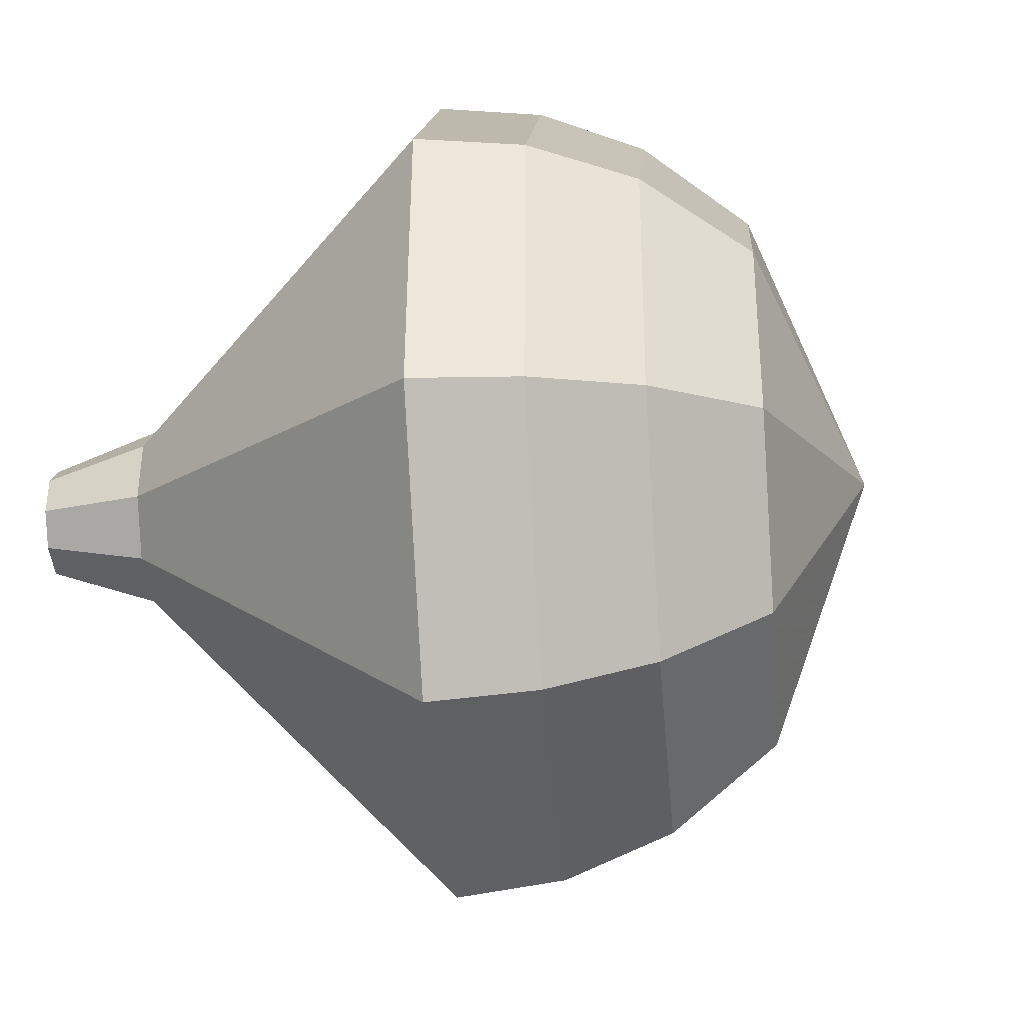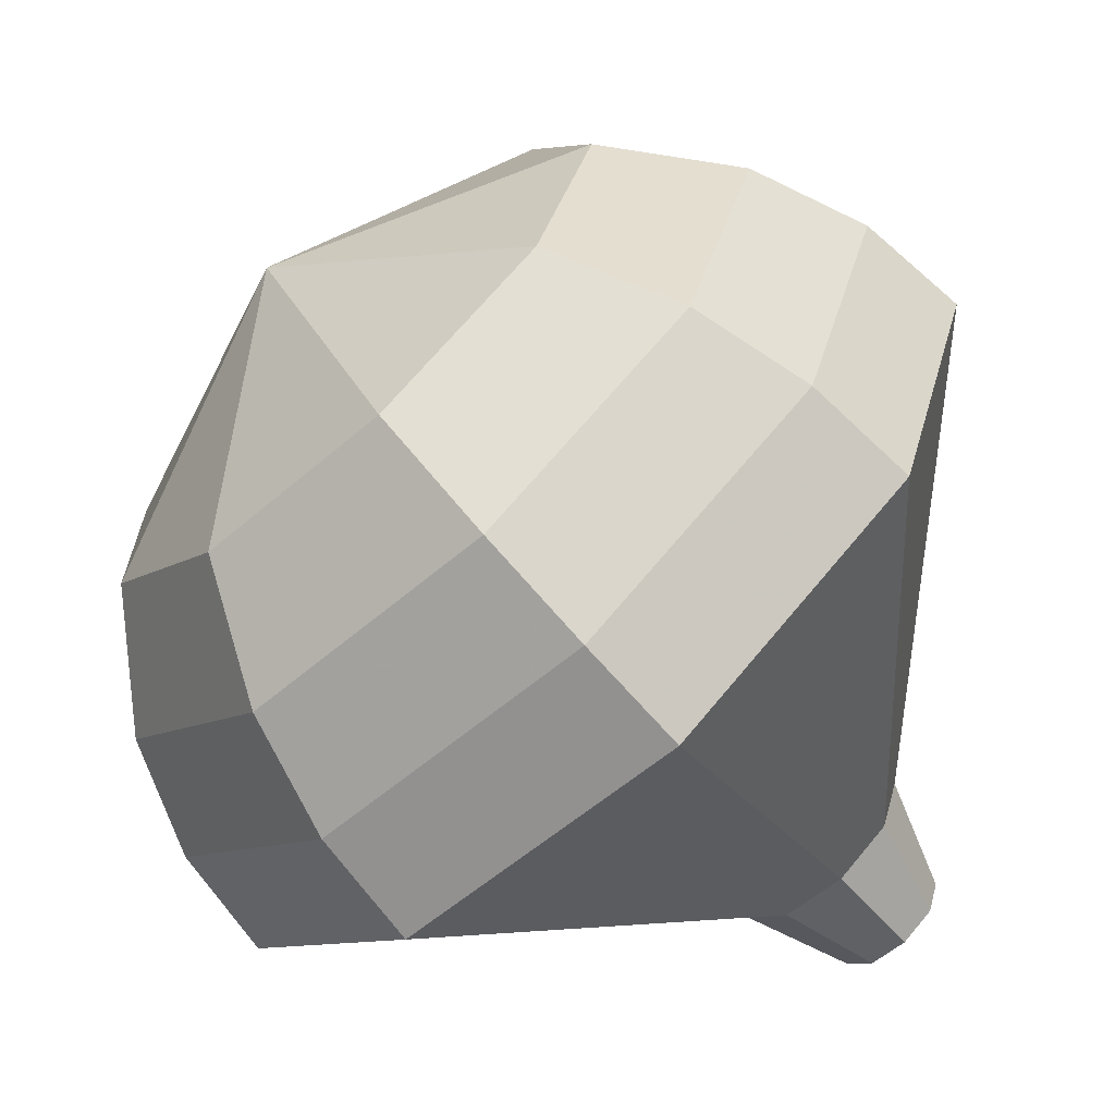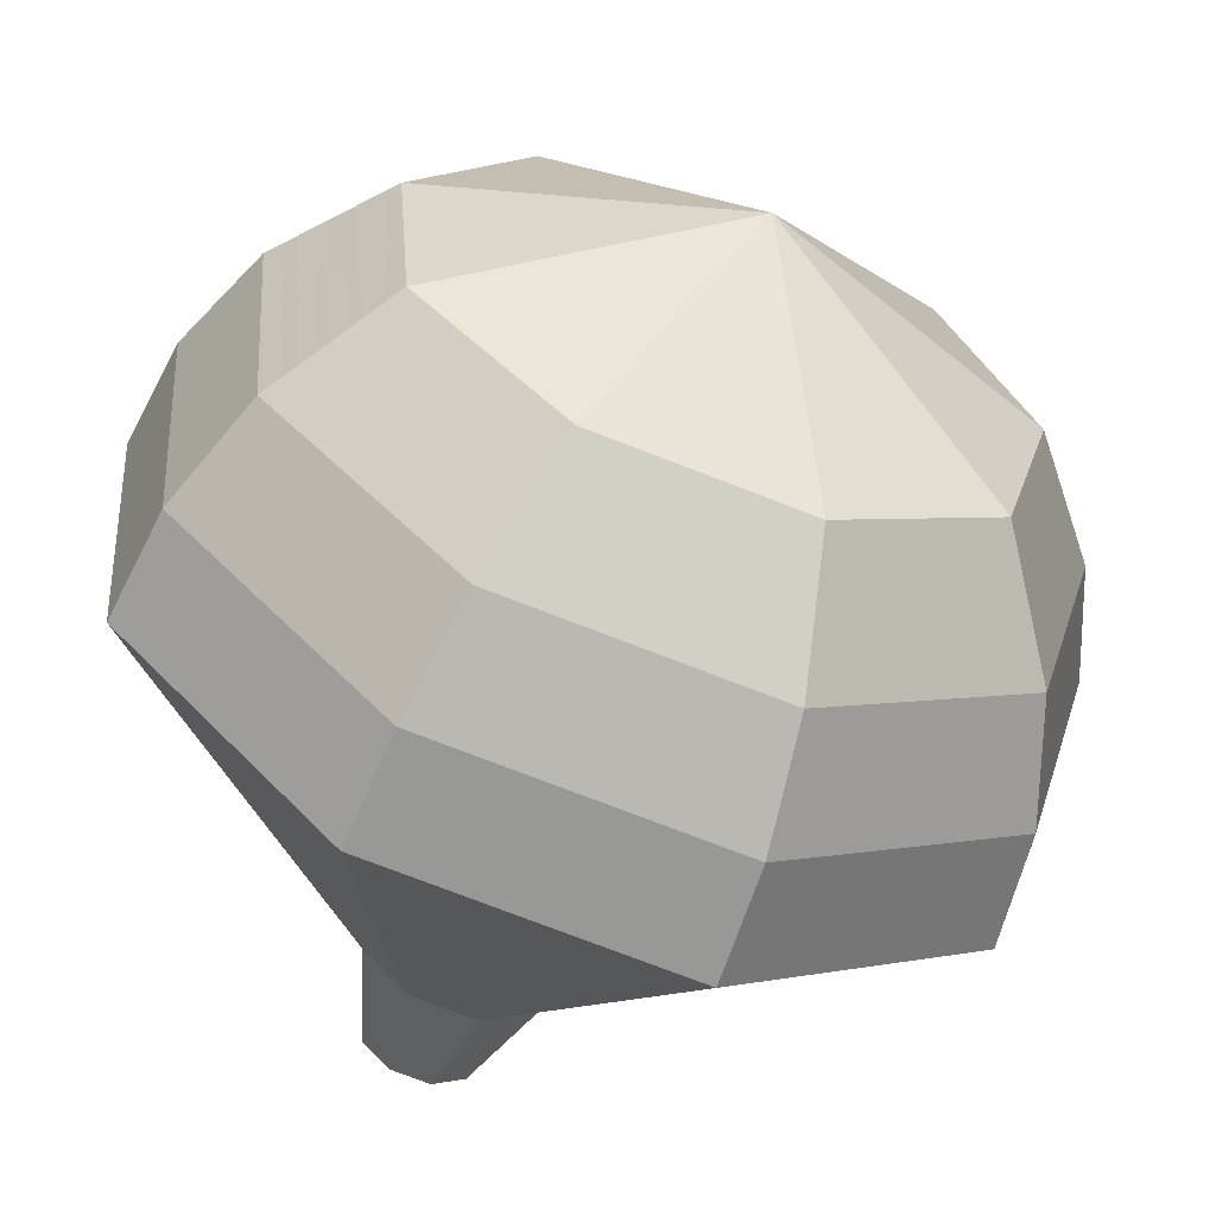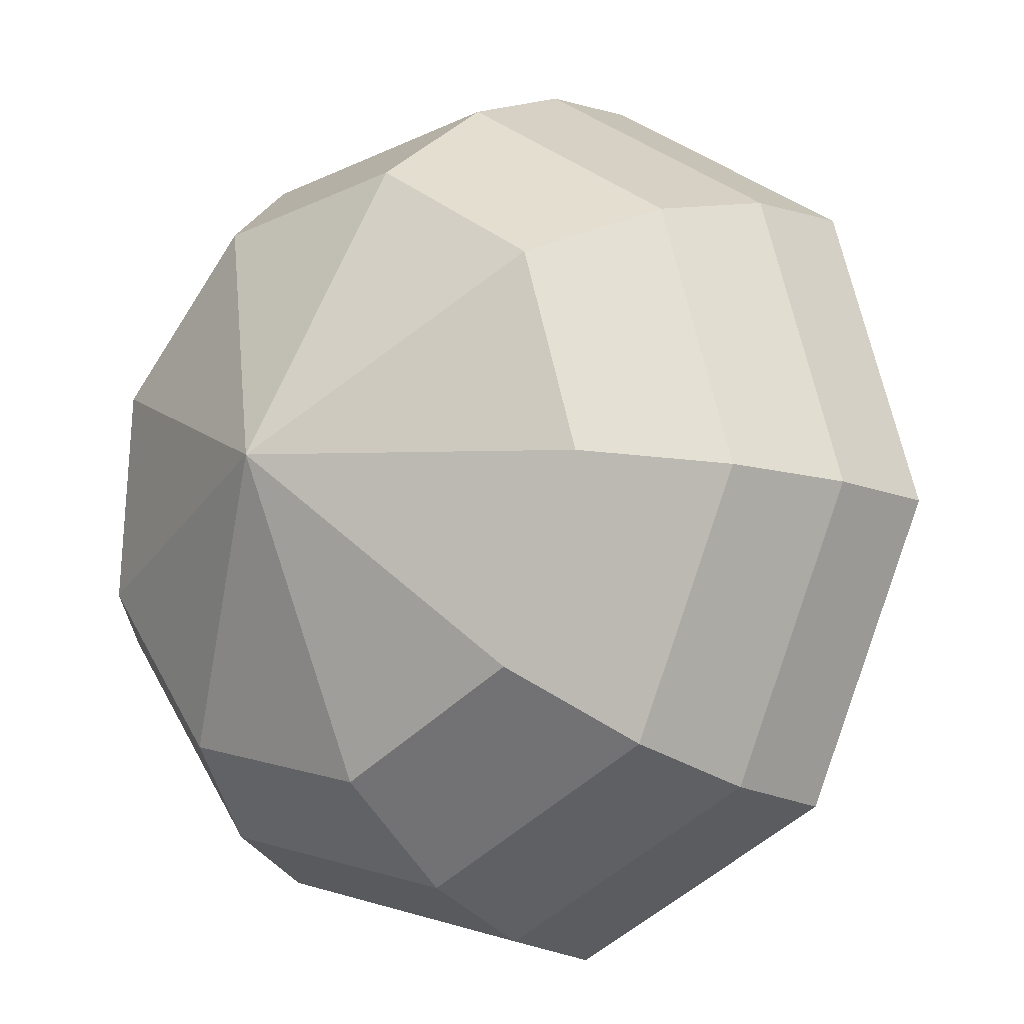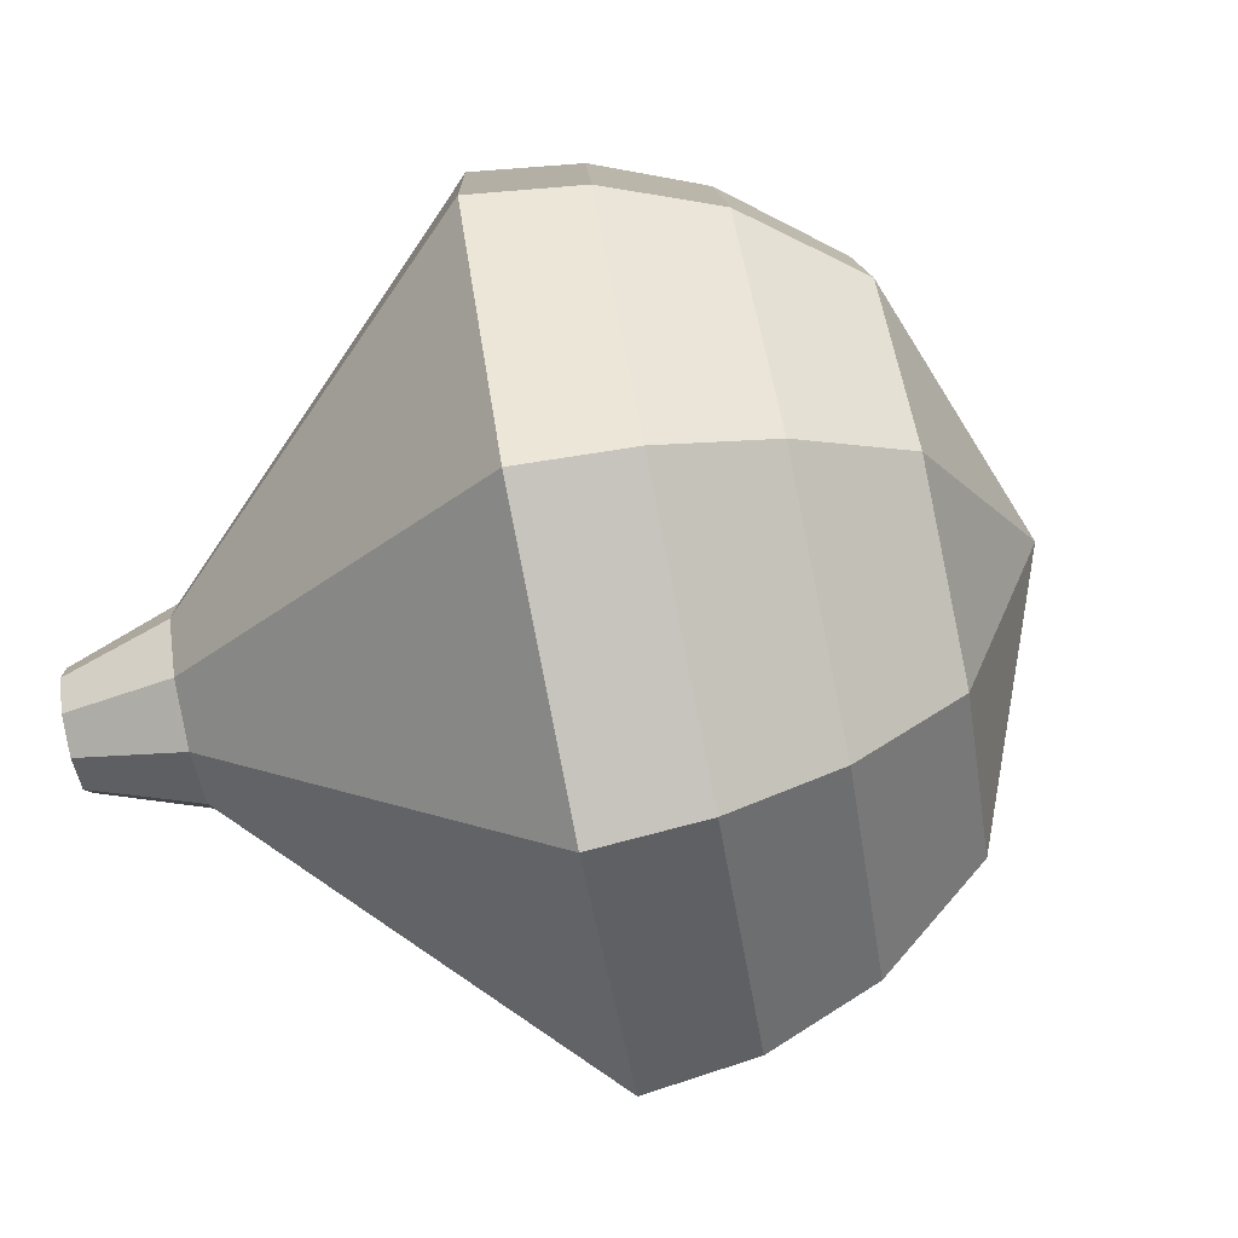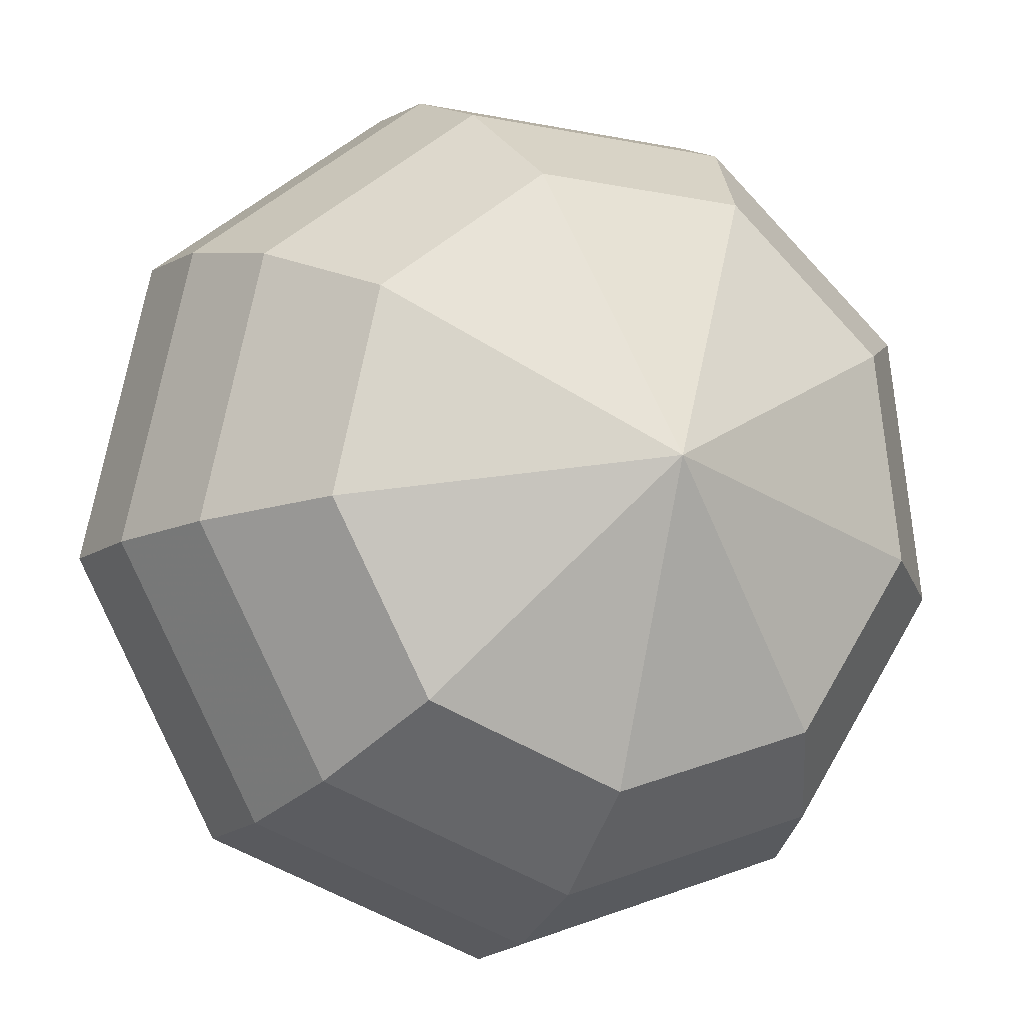
<metadata>
{"format":"obj","ext":"obj","renderer":"f3d","projection":"perspective","resolution":1024,"background":"white","views":[{"elev":64.6,"azim":136.0,"up":"+Z"},{"elev":44.9,"azim":31.8,"up":"+Y"},{"elev":72.6,"azim":125.9,"up":"+Y"},{"elev":49.1,"azim":-23.8,"up":"+Y"},{"elev":-57.4,"azim":146.5,"up":"+Z"},{"elev":38.2,"azim":-113.8,"up":"+Y"}]}
</metadata>
<code>
g tube1
v 112.5 129.3 104.3
v 112.7 129.5 103.7
v 113 130 103.3
v 113.5 130.5 103.5
v 113.8 130.8 104
v 113.9 130.7 104.7
v 113.6 130.4 105.2
v 113.2 129.9 105.3
v 112.7 129.5 105
v 112.5 129.3 104.3
v 114.1 130.6 104.3
v 113.9 130.5 103.7
v 113.5 130.1 103.3
v 113 129.6 103.4
v 112.8 129.2 104
v 112.8 129.2 104.6
v 113.1 129.5 105.2
v 113.6 129.9 105.3
v 114 130.4 104.9
v 114.1 130.6 104.3
v 113.2 132.4 104.5
v 112.9 132.1 103.4
v 112.2 131.5 102.9
v 111.4 130.6 103.1
v 111 130.1 103.9
v 111 130 105
v 111.6 130.5 105.9
v 112.4 131.3 106.1
v 113 132 105.5
v 113.2 132.4 104.5
v 113.2 135.1 104.7
v 112.5 134.6 102.3
v 110.9 133.1 101.1
v 109.3 131.3 101.5
v 108.3 130.1 103.4
v 108.5 129.9 105.9
v 109.7 130.9 107.8
v 111.4 132.7 108.2
v 112.8 134.3 107
v 113.2 135.1 104.7
v 113.2 137.8 104.8
v 112 137 101.3
v 109.6 134.8 99.38
v 107.1 132 100
v 105.6 130 102.9
v 105.9 129.8 106.7
v 107.8 131.4 109.6
v 110.4 134.1 110.3
v 112.5 136.6 108.4
v 113.2 137.8 104.8
v 113.2 140.5 105
v 111.6 139.5 100.2
v 108.4 136.4 97.65
v 105 132.7 98.53
v 103 130 102.4
v 103.3 129.7 107.6
v 105.9 131.9 111.5
v 109.4 135.5 112.4
v 112.3 138.9 109.8
v 113.2 140.5 105
v 111.6 141.6 105.2
v 110.1 140.6 100.5
v 107 137.7 98.05
v 103.7 134 98.91
v 101.8 131.5 102.7
v 102.1 131.2 107.6
v 104.6 133.2 111.4
v 108 136.7 112.3
v 110.8 140 109.8
v 111.6 141.6 105.2
v 109.7 142.3 105.3
v 108.4 141.4 101.2
v 105.6 138.8 98.98
v 102.7 135.6 99.75
v 100.9 133.3 103.1
v 101.2 133 107.6
v 103.4 134.8 110.9
v 106.5 138 111.7
v 109 140.9 109.5
v 109.7 142.3 105.3
v 107.3 142.5 105.5
v 106.3 141.8 102.3
v 104.2 139.8 100.7
v 101.9 137.3 101.2
v 100.6 135.6 103.8
v 100.8 135.4 107.2
v 102.5 136.8 109.8
v 104.9 139.2 110.4
v 106.8 141.4 108.7
v 107.3 142.5 105.5
v 102.6 140.1 105.7
v 102.6 140.1 105.7
v 102.6 140.1 105.7
v 102.6 140.1 105.7
v 102.6 140.1 105.7
v 102.6 140.1 105.7
v 102.6 140.1 105.7
v 102.6 140.1 105.7
v 102.6 140.1 105.7
v 102.6 140.1 105.7
f 1 2 12
f 12 11 1
f 2 3 13
f 13 12 2
f 3 4 14
f 14 13 3
f 4 5 15
f 15 14 4
f 5 6 16
f 16 15 5
f 6 7 17
f 17 16 6
f 7 8 18
f 18 17 7
f 8 9 19
f 19 18 8
f 9 10 20
f 20 19 9
f 11 12 22
f 22 21 11
f 12 13 23
f 23 22 12
f 13 14 24
f 24 23 13
f 14 15 25
f 25 24 14
f 15 16 26
f 26 25 15
f 16 17 27
f 27 26 16
f 17 18 28
f 28 27 17
f 18 19 29
f 29 28 18
f 19 20 30
f 30 29 19
f 21 22 32
f 32 31 21
f 22 23 33
f 33 32 22
f 23 24 34
f 34 33 23
f 24 25 35
f 35 34 24
f 25 26 36
f 36 35 25
f 26 27 37
f 37 36 26
f 27 28 38
f 38 37 27
f 28 29 39
f 39 38 28
f 29 30 40
f 40 39 29
f 31 32 42
f 42 41 31
f 32 33 43
f 43 42 32
f 33 34 44
f 44 43 33
f 34 35 45
f 45 44 34
f 35 36 46
f 46 45 35
f 36 37 47
f 47 46 36
f 37 38 48
f 48 47 37
f 38 39 49
f 49 48 38
f 39 40 50
f 50 49 39
f 41 42 52
f 52 51 41
f 42 43 53
f 53 52 42
f 43 44 54
f 54 53 43
f 44 45 55
f 55 54 44
f 45 46 56
f 56 55 45
f 46 47 57
f 57 56 46
f 47 48 58
f 58 57 47
f 48 49 59
f 59 58 48
f 49 50 60
f 60 59 49
f 51 52 62
f 62 61 51
f 52 53 63
f 63 62 52
f 53 54 64
f 64 63 53
f 54 55 65
f 65 64 54
f 55 56 66
f 66 65 55
f 56 57 67
f 67 66 56
f 57 58 68
f 68 67 57
f 58 59 69
f 69 68 58
f 59 60 70
f 70 69 59
f 61 62 72
f 72 71 61
f 62 63 73
f 73 72 62
f 63 64 74
f 74 73 63
f 64 65 75
f 75 74 64
f 65 66 76
f 76 75 65
f 66 67 77
f 77 76 66
f 67 68 78
f 78 77 67
f 68 69 79
f 79 78 68
f 69 70 80
f 80 79 69
f 71 72 82
f 82 81 71
f 72 73 83
f 83 82 72
f 73 74 84
f 84 83 73
f 74 75 85
f 85 84 74
f 75 76 86
f 86 85 75
f 76 77 87
f 87 86 76
f 77 78 88
f 88 87 77
f 78 79 89
f 89 88 78
f 79 80 90
f 90 89 79
f 81 82 92
f 92 91 81
f 82 83 93
f 93 92 82
f 83 84 94
f 94 93 83
f 84 85 95
f 95 94 84
f 85 86 96
f 96 95 85
f 86 87 97
f 97 96 86
f 87 88 98
f 98 97 87
f 88 89 99
f 99 98 88
f 89 90 100
f 100 99 89

</code>
